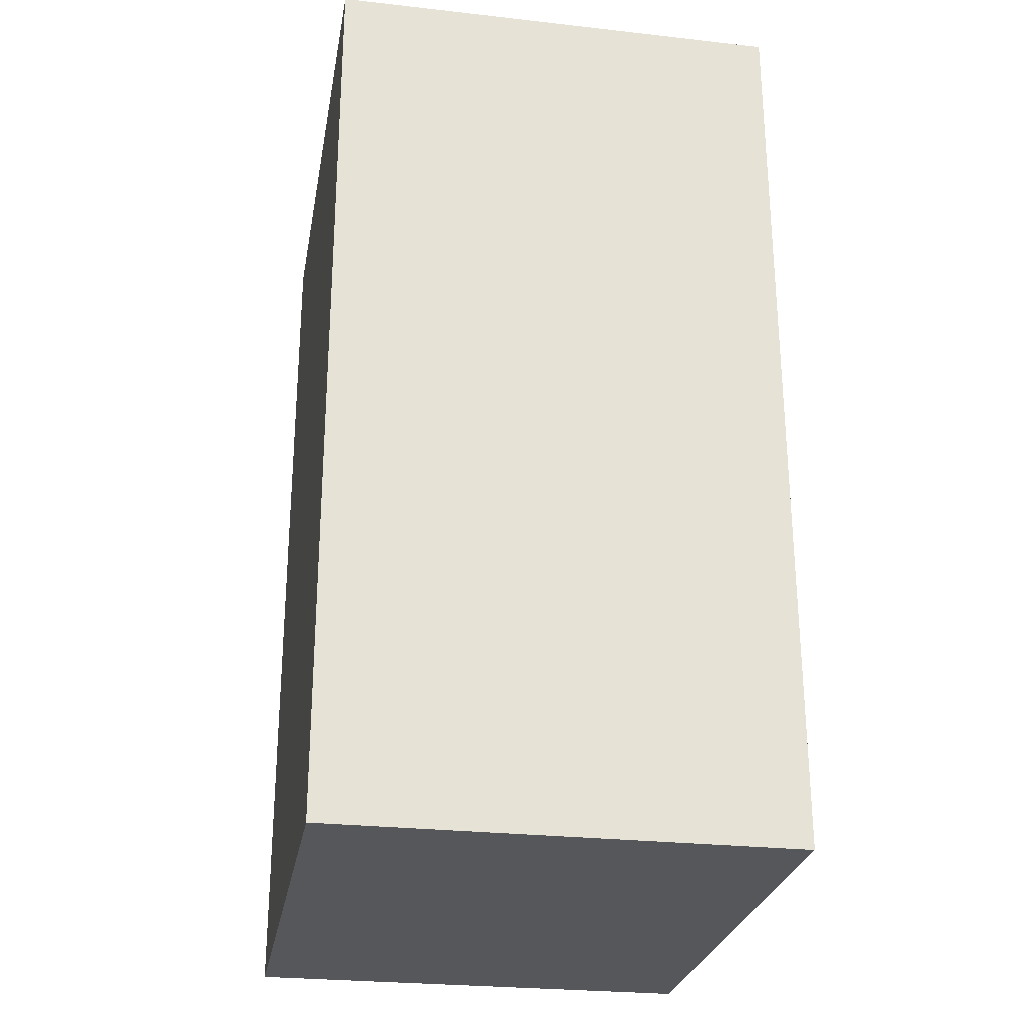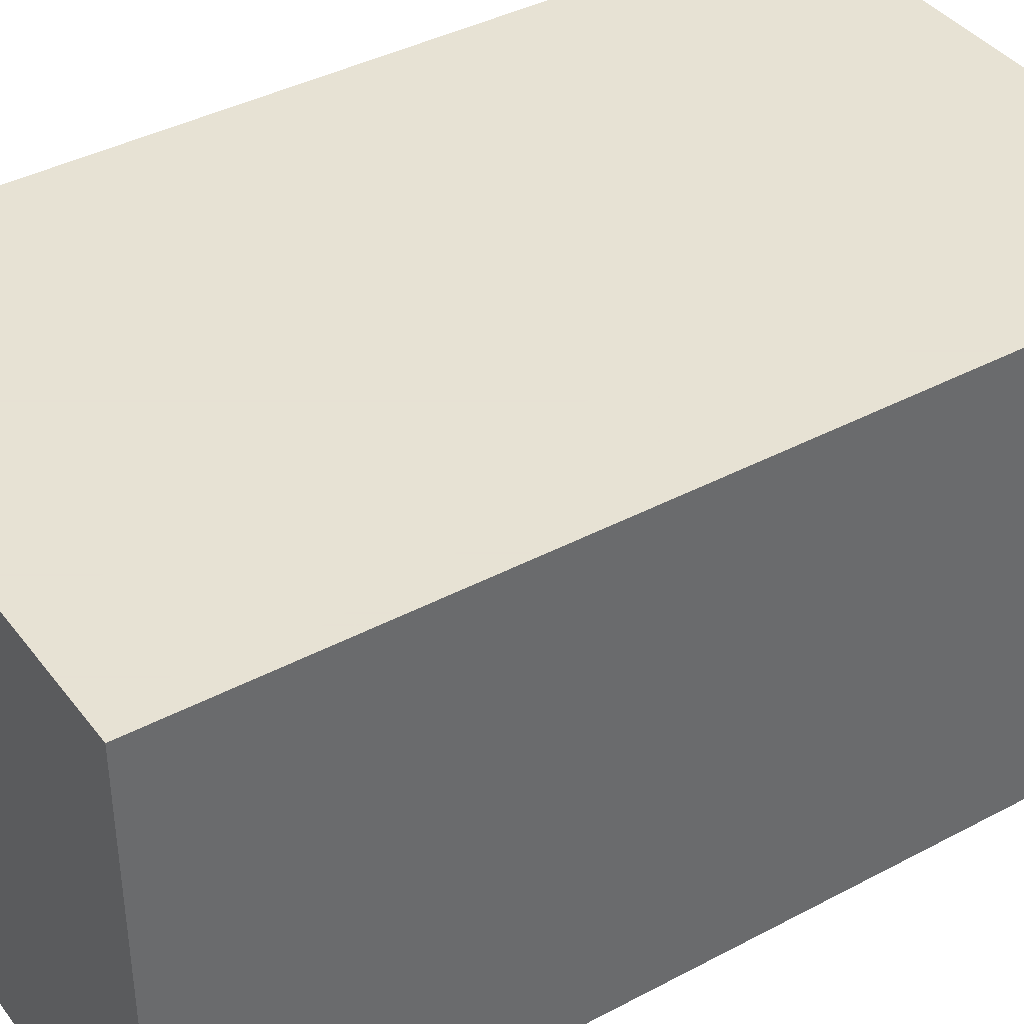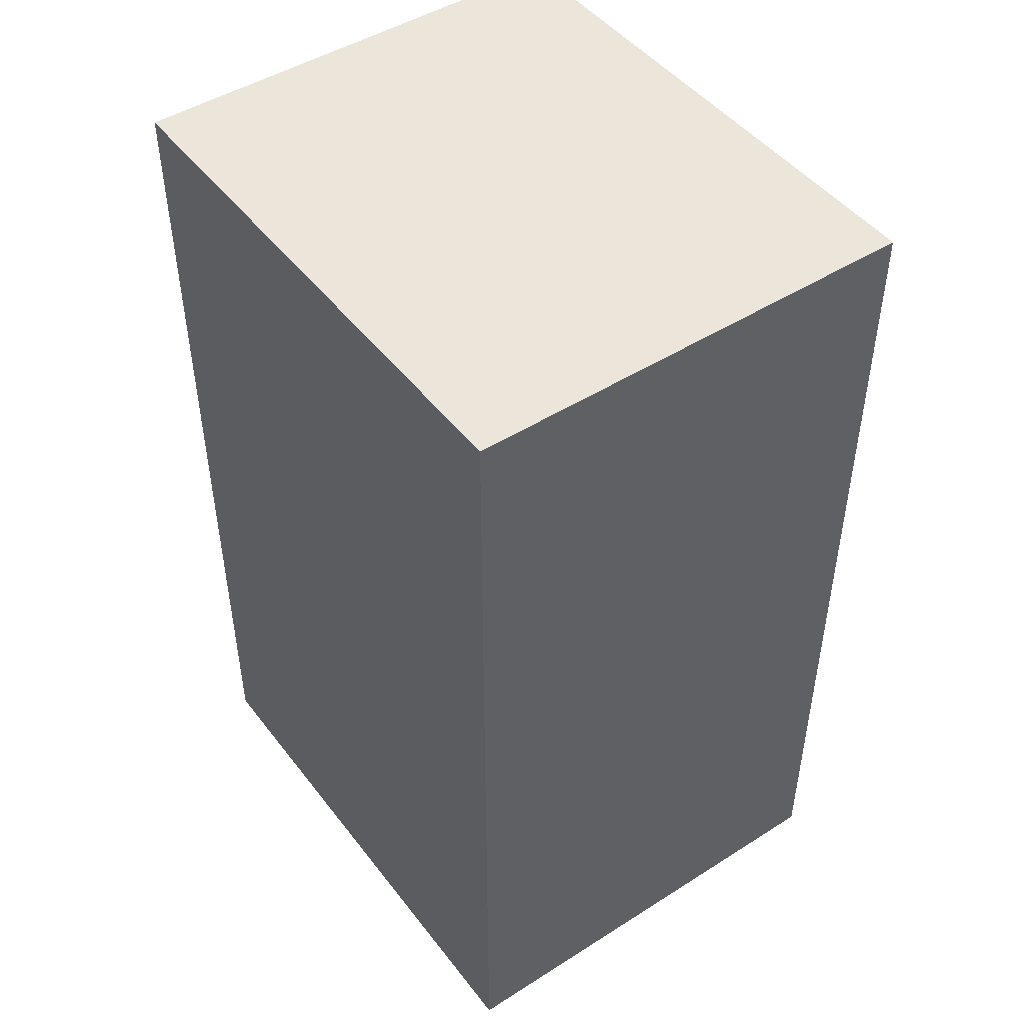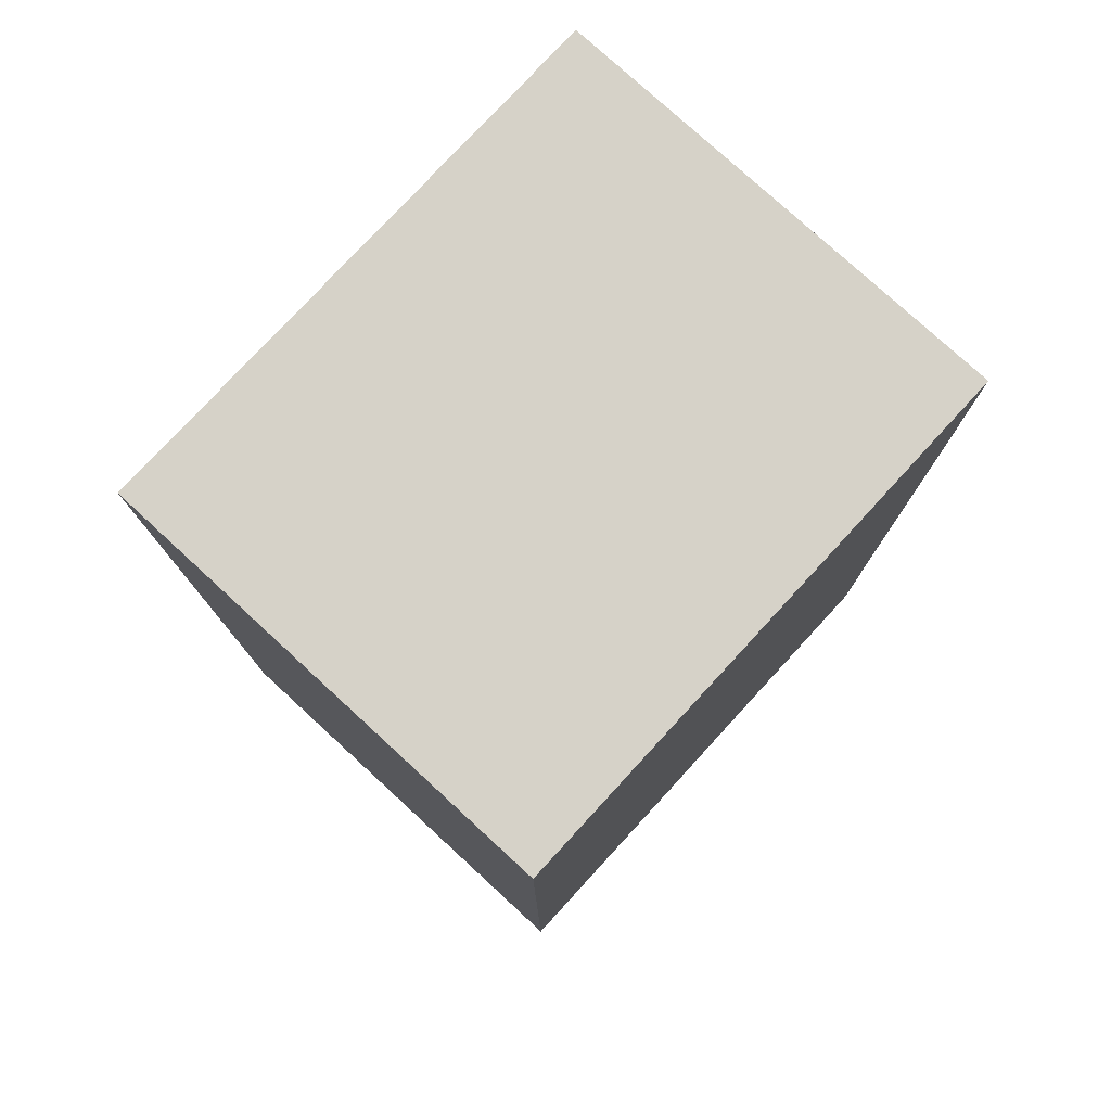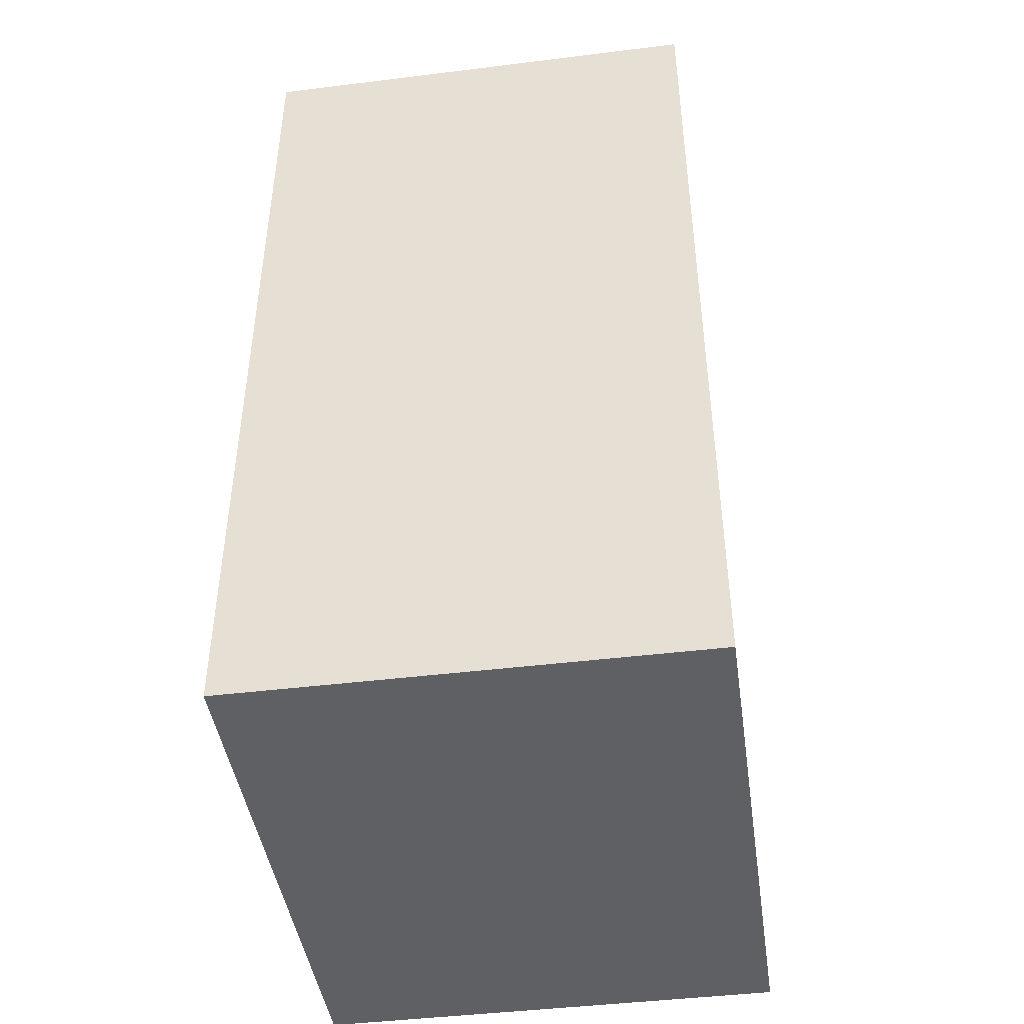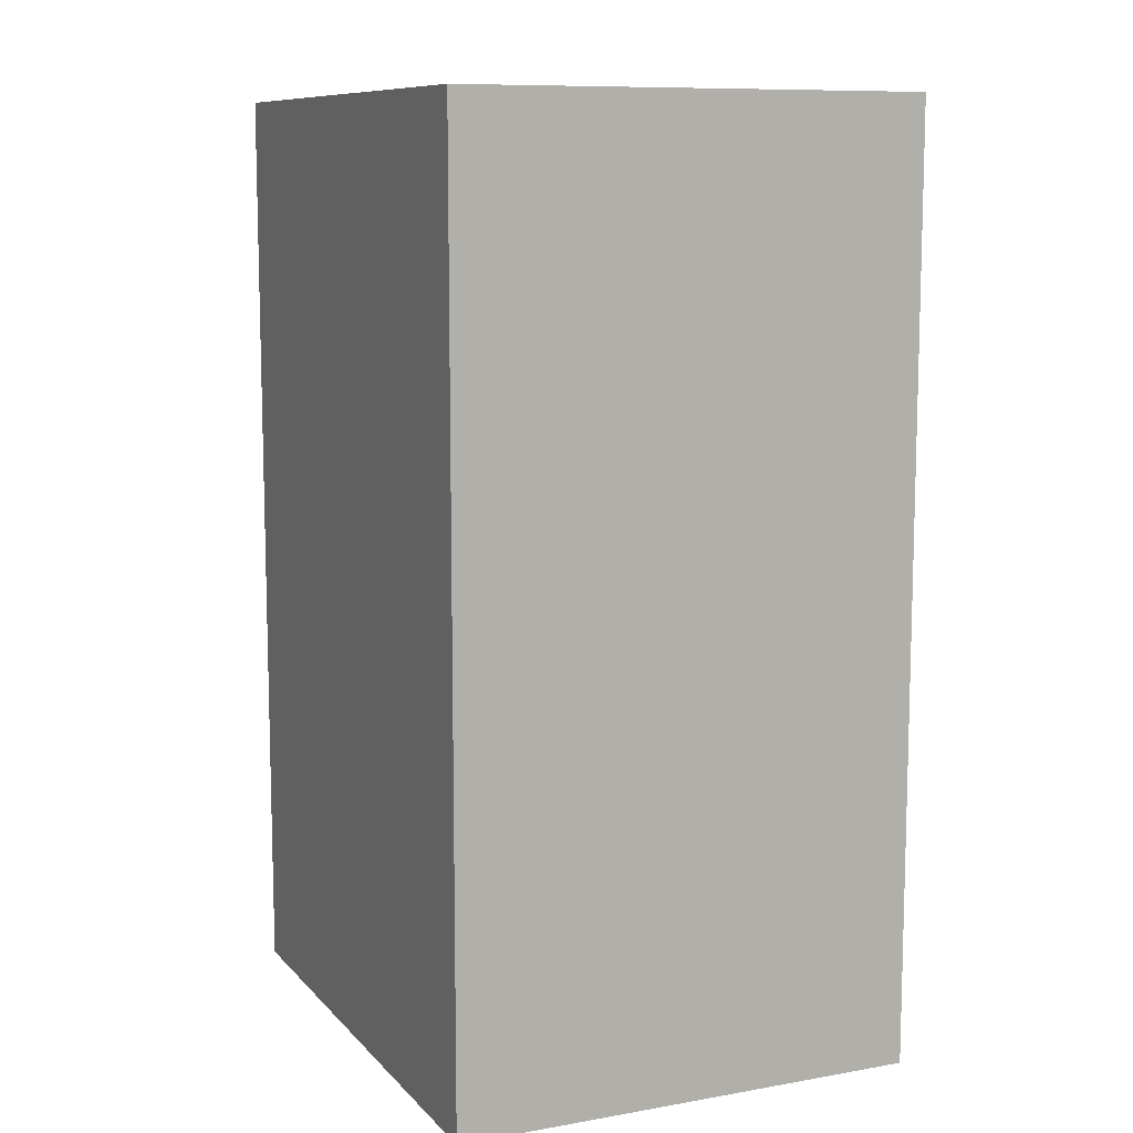
<metadata>
{"format":"obj","ext":"obj","renderer":"f3d","projection":"perspective","resolution":1024,"background":"white","views":[{"elev":-26.8,"azim":-99.9,"up":"+Y"},{"elev":39.7,"azim":-123.4,"up":"+Z"},{"elev":47.2,"azim":54.4,"up":"+Y"},{"elev":77.8,"azim":132.6,"up":"+Y"},{"elev":-44.5,"azim":98.2,"up":"+Y"},{"elev":9.9,"azim":-114.1,"up":"+Y"}]}
</metadata>
<code>
v -6 -10 5
v 6 -10 5
v 6 10 5
v -6 10 5
v -6 -10 -5
v 6 -10 -5
v 6 10 -5
v -6 10 -5
f 1 2 3 4
f 8 5 1 4
f 5 6 2 1
f 6 7 3 2
f 4 3 7 8
f 7 6 5 8

</code>
